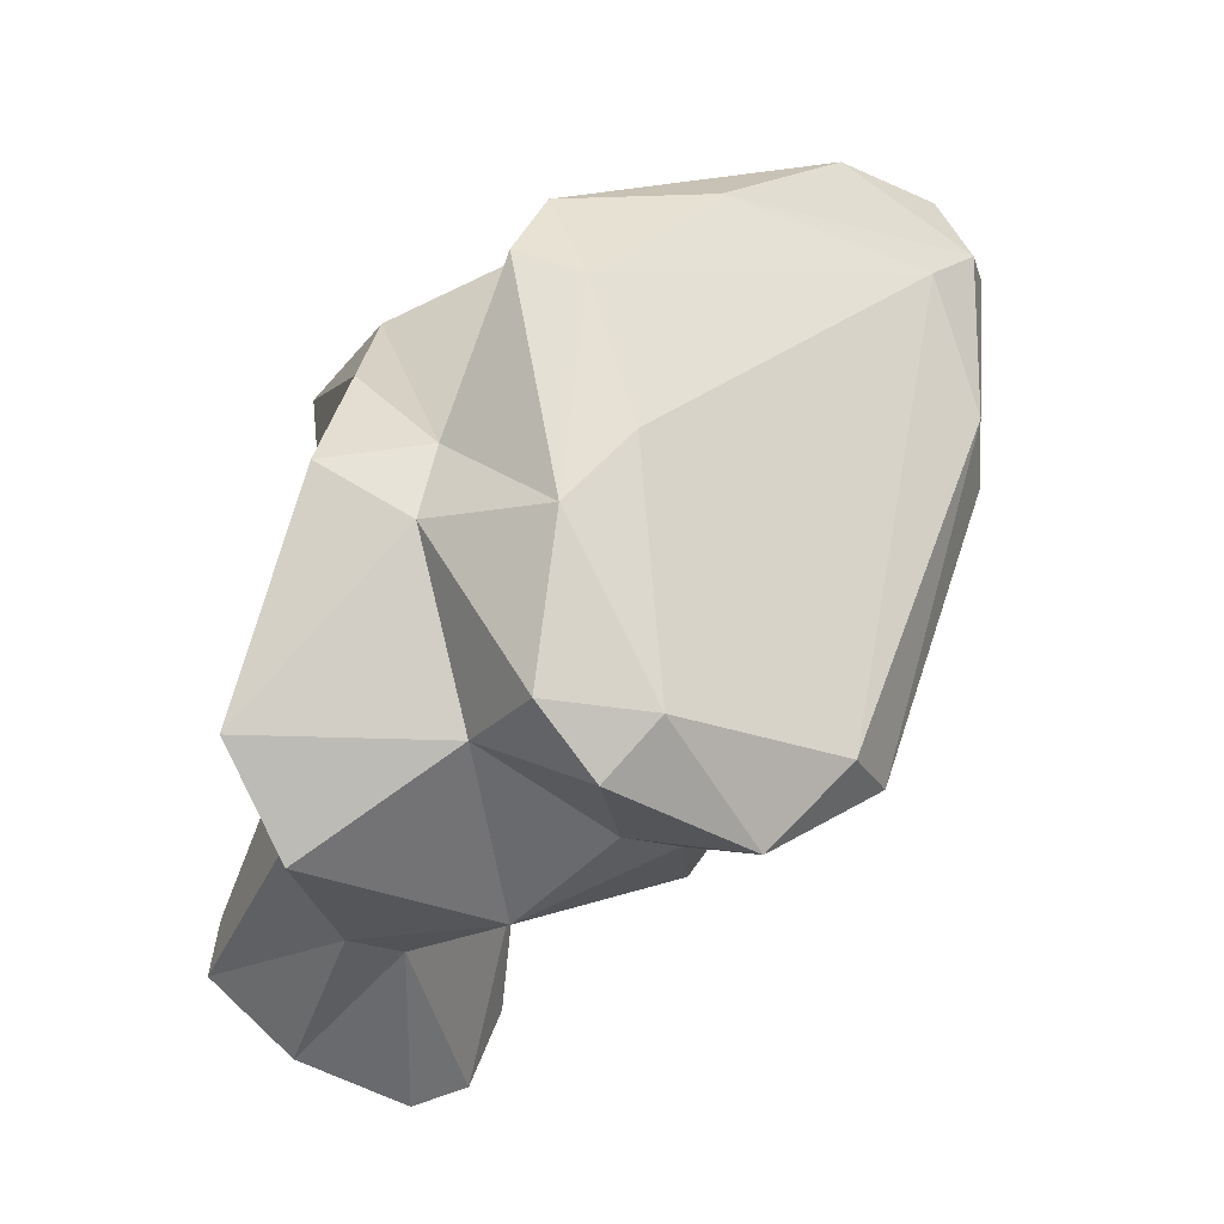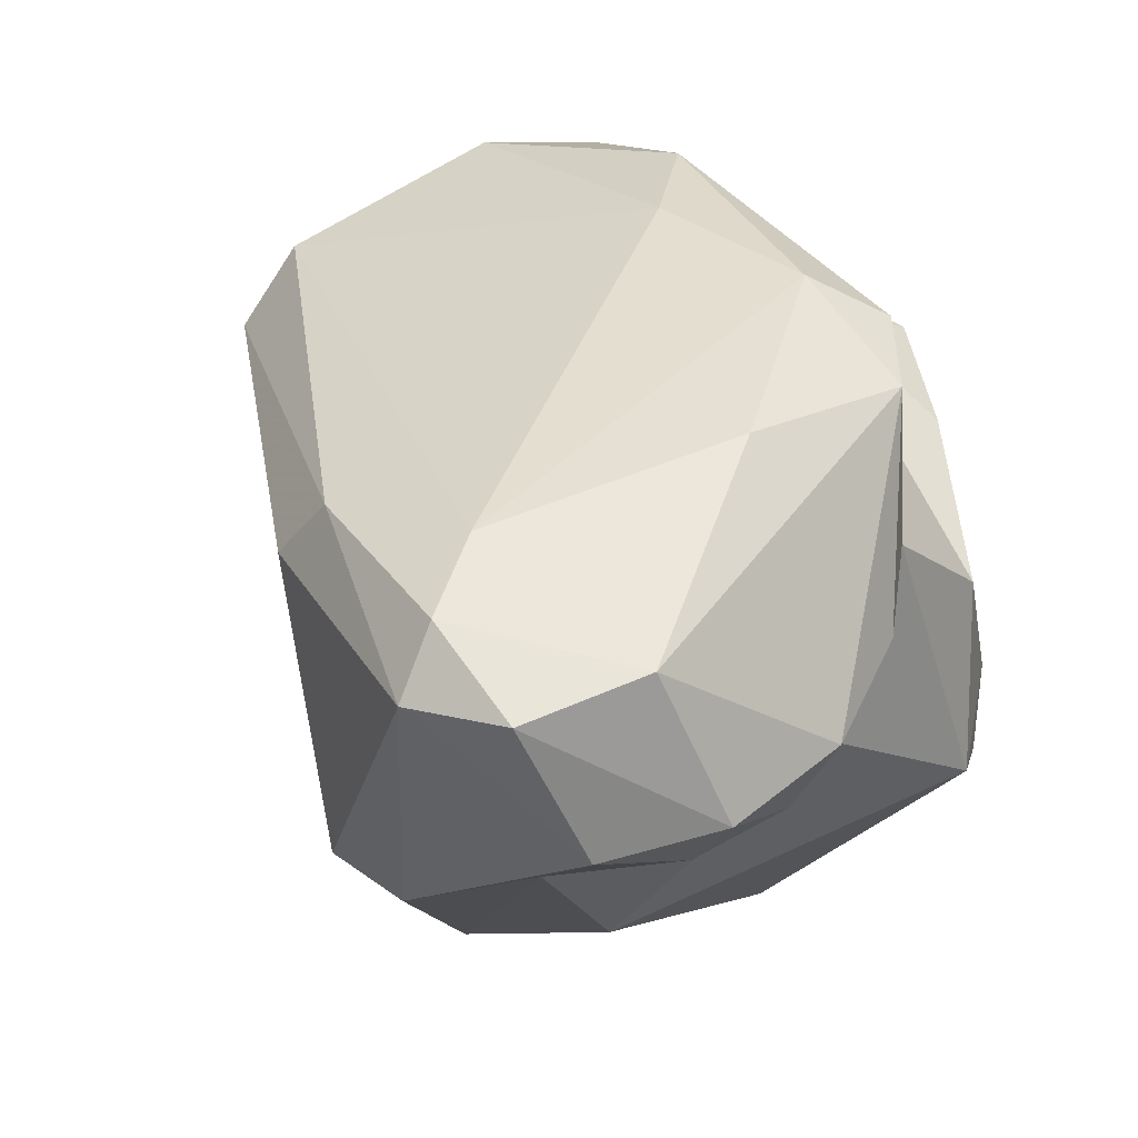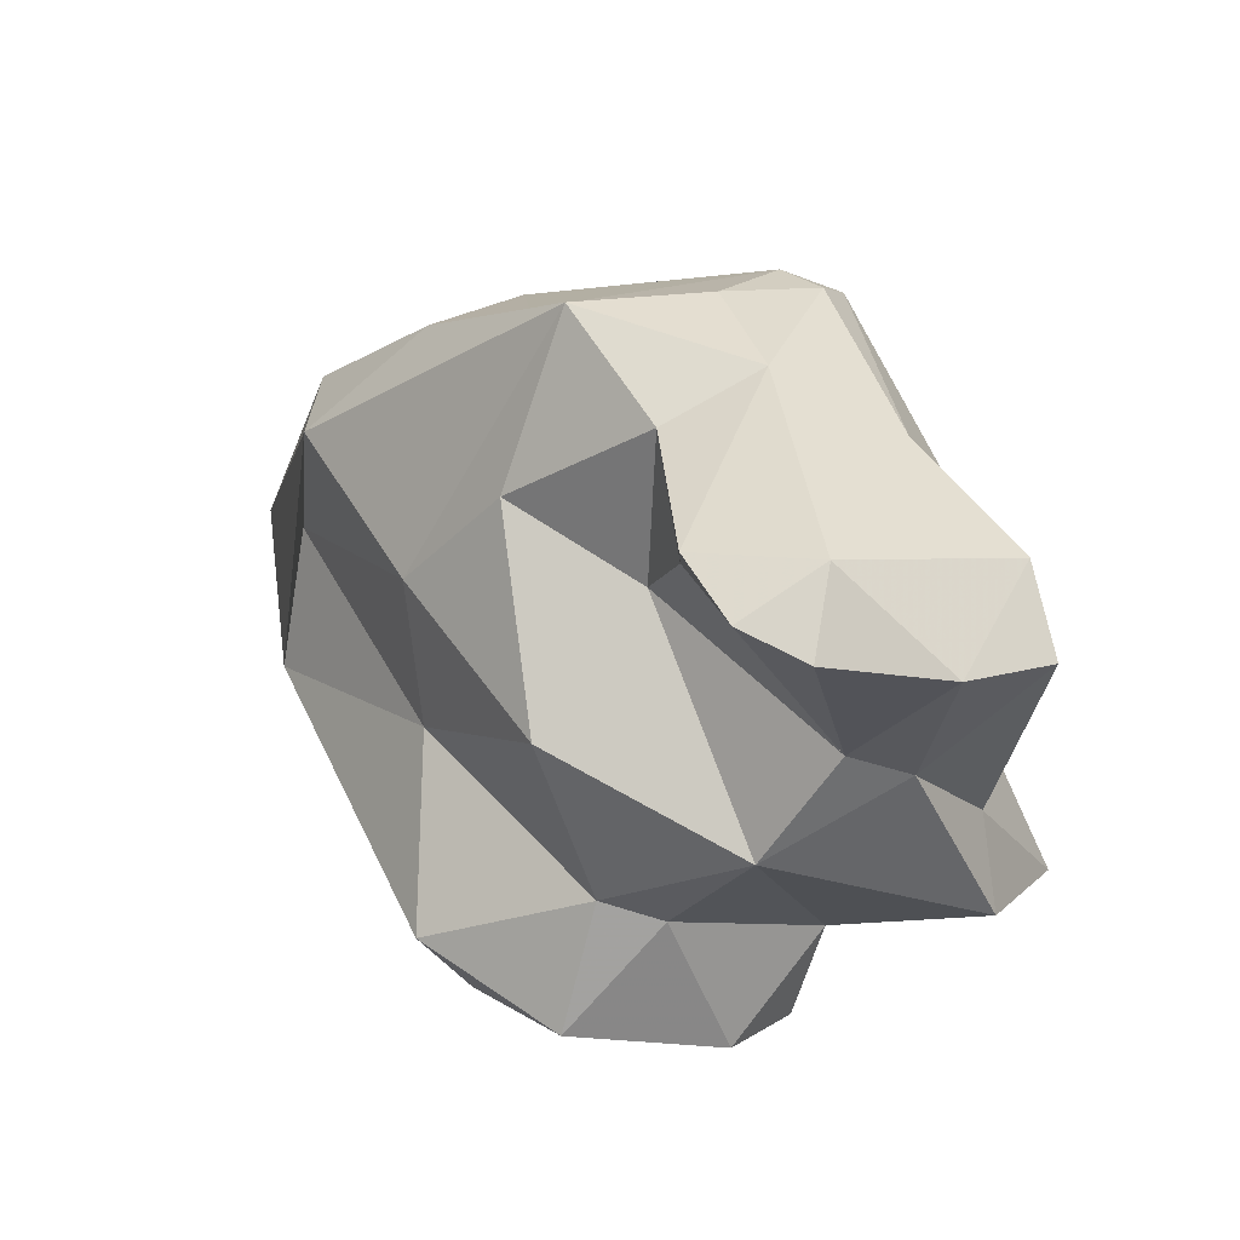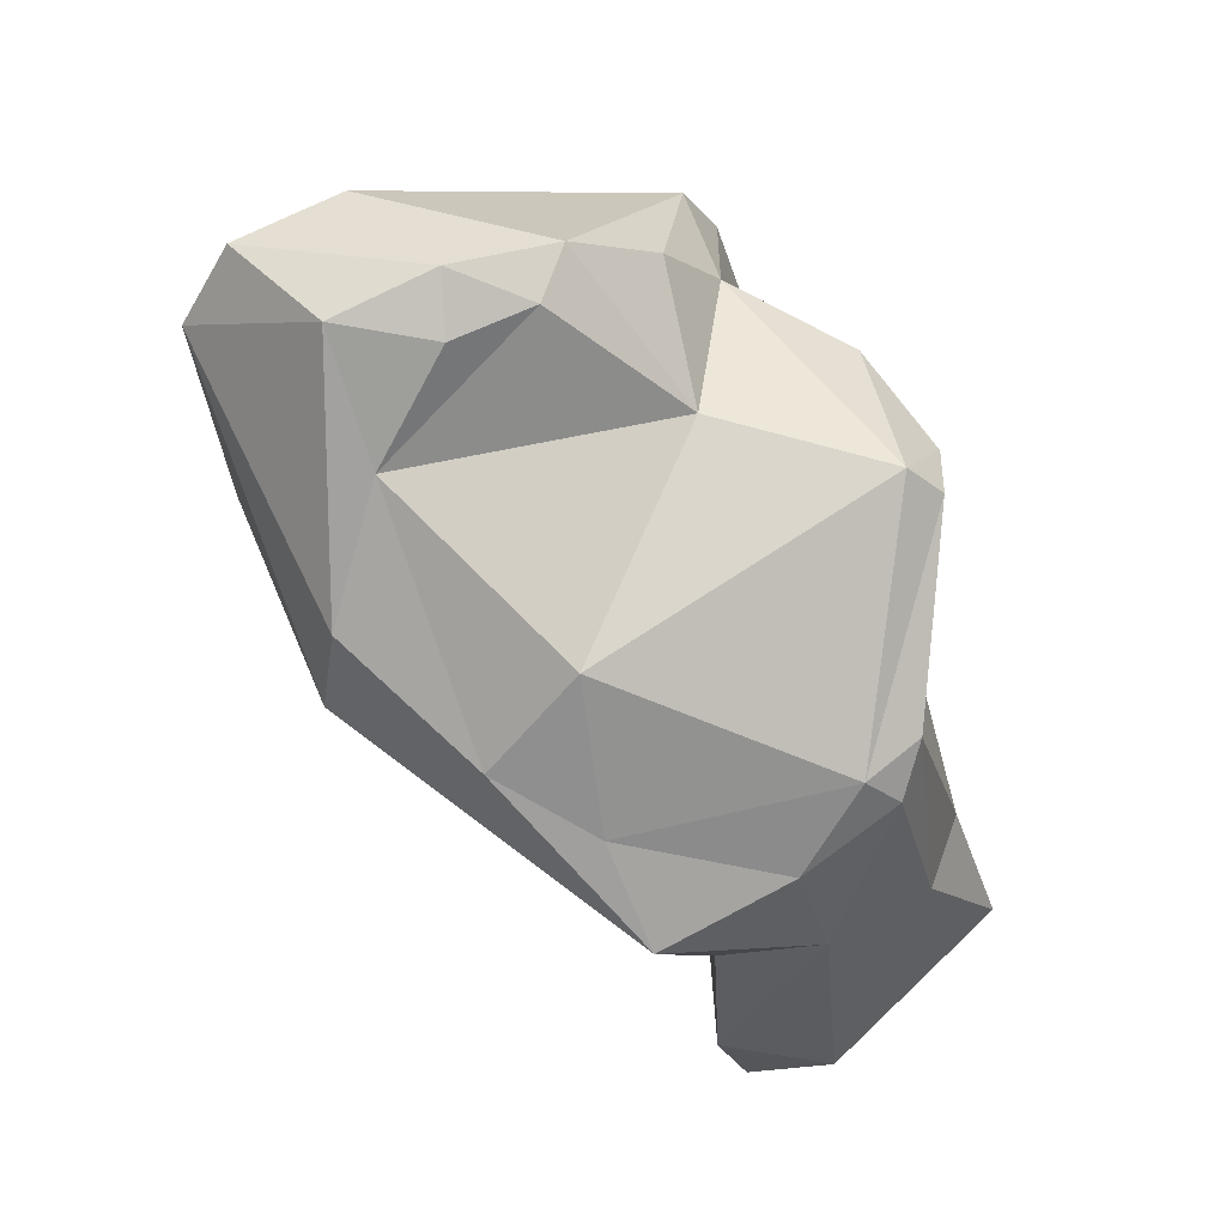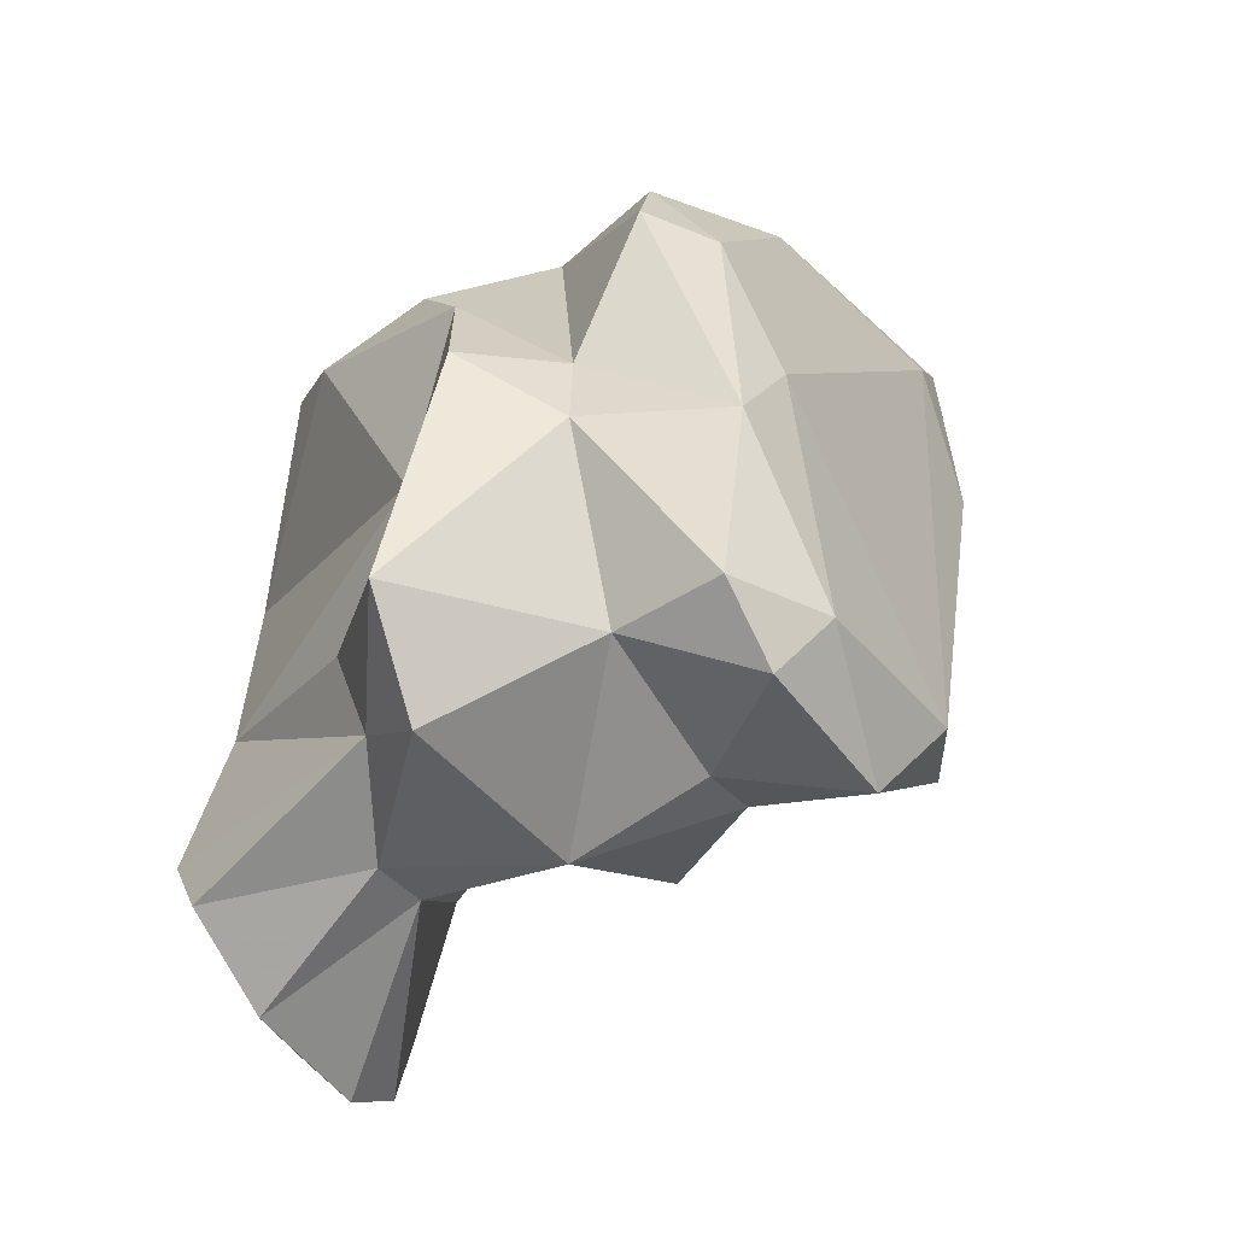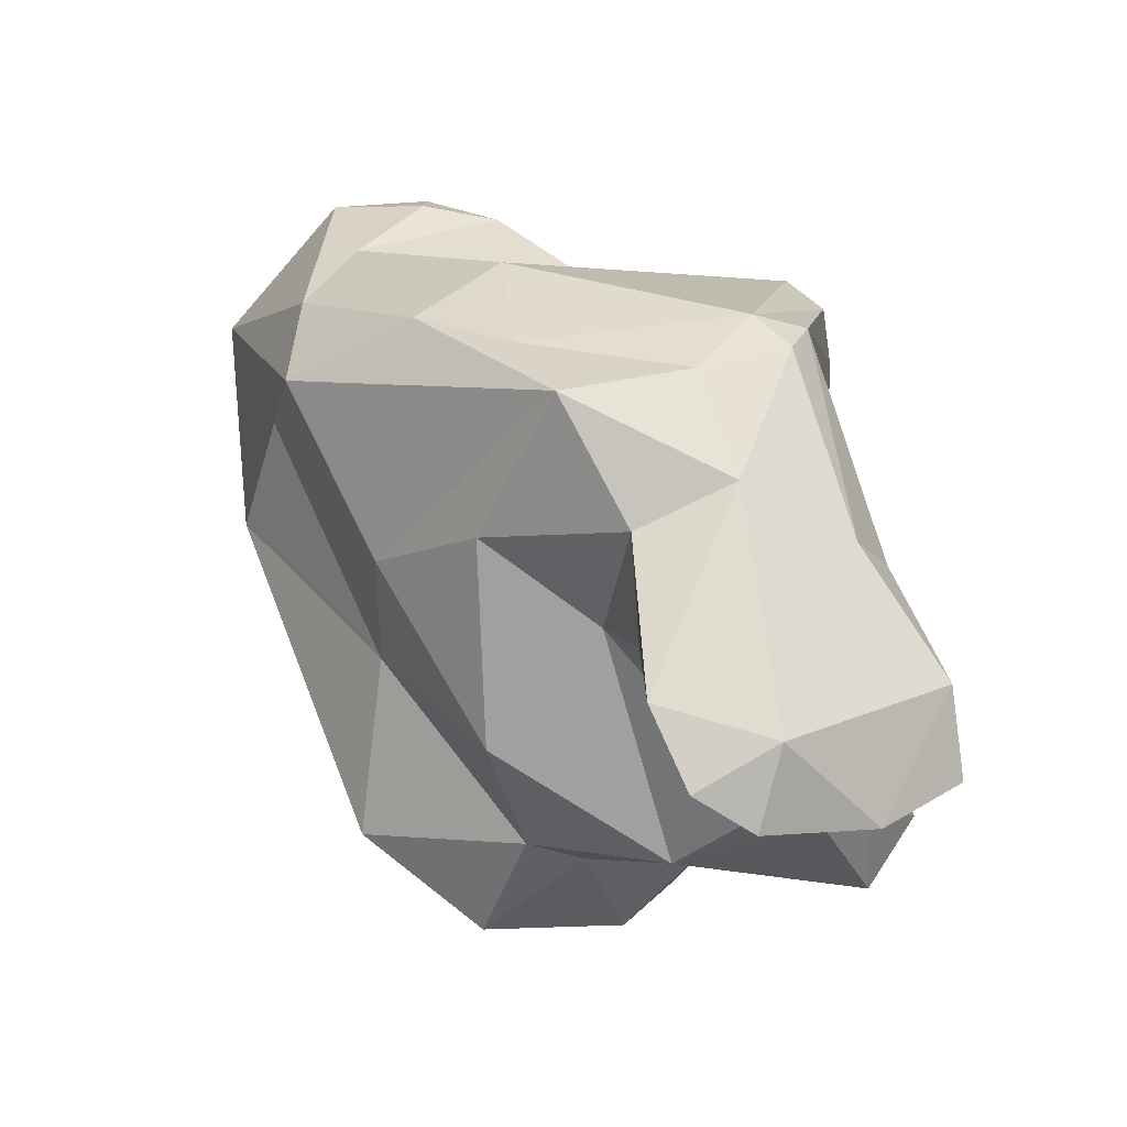
<metadata>
{"format":"obj","ext":"obj","renderer":"f3d","projection":"perspective","resolution":1024,"background":"white","views":[{"elev":-13.0,"azim":-9.9,"up":"+Y"},{"elev":12.6,"azim":147.0,"up":"+Z"},{"elev":-63.1,"azim":-174.3,"up":"+Y"},{"elev":39.3,"azim":172.3,"up":"+Y"},{"elev":-28.4,"azim":-33.1,"up":"+Y"},{"elev":-40.2,"azim":179.3,"up":"+Y"}]}
</metadata>
<code>
v 175 257.2 82.24
v 174.3 261.4 87.63
v 172.8 263.2 90.42
v 173.2 260.5 81.37
v 174.1 263.5 86.6
v 172.9 259 82.99
v 175 272.6 83.48
v 174.4 263.8 81.27
v 175.1 267.5 87.56
v 176.6 267.6 91.5
v 176.2 268.8 78.57
v 176.2 273.6 81.62
v 174.5 269.2 90.16
v 175.3 272.8 81.76
v 175.8 259.6 85.59
v 175.3 263.2 79.65
v 175.5 271.6 88.58
v 177.2 269.5 90.79
v 178.1 263.5 77.97
v 176.7 267.6 77.95
v 176.4 273.9 85.66
v 174.2 260.6 89.76
v 177.3 257.6 79.61
v 179.2 256.7 80.37
v 179.2 275.1 86.99
v 177.8 256.2 81.11
v 180.3 274.4 83.07
v 178.7 263.5 93.89
v 180.1 258.6 79.66
v 183.4 271.2 78.79
v 179.2 259.8 87.51
v 178.6 273.8 91.22
v 179.3 267.5 93.95
v 177.6 268.4 77.75
v 177.2 259.4 84.91
v 180.1 273 92.05
v 178.9 266.3 77.32
v 177.8 263.1 91.3
v 180.7 276.7 85.67
v 180.4 262.6 78.75
v 180.2 261.3 81.22
v 180.9 262.9 82.43
v 183.6 261.2 85.02
v 181.2 261.4 89.77
v 183.9 264 80.56
v 182.7 261.3 89.05
v 182.9 278 84.27
v 183 267.4 77.75
v 181 269.4 93.08
v 180.1 261.8 93.52
v 181.4 263.3 93.98
v 183.6 277.4 83.03
v 182.1 265 76.76
v 185.4 269 78.48
v 186.3 265.2 82.84
v 187.2 274.6 81.58
v 185.5 278.3 83.23
v 186.3 265.1 86.49
v 183.8 260.8 92.07
v 185.6 277.1 82.31
v 179.6 275.4 90.15
v 185.8 262.8 91.98
v 188.3 271.4 80.42
v 183.5 276 89.73
v 188 277.5 82.76
v 189.7 277.7 85.55
v 188.8 274.9 88.33
v 186.9 262.5 90.34
v 187.2 278.3 86.3
v 189.2 270.7 83.91
v 189.9 271.5 88.34
v 188.6 269.2 80.83
v 190.1 270.1 87.23
v 190.2 275.8 87.12
v 190.8 275.8 85.64
g foo
f 26 1 23
f 24 26 23
f 29 24 23
f 6 4 1
f 23 1 4
f 29 23 19
f 23 4 16
f 19 23 16
f 16 4 8
f 29 19 40
f 53 40 19
f 20 19 16
f 8 11 16
f 20 16 11
f 37 19 20
f 53 19 37
f 37 20 34
f 34 20 11
f 6 1 15
f 15 1 35
f 35 1 26
f 35 26 24
f 15 2 6
f 6 2 4
f 41 35 24
f 41 24 29
f 5 8 2
f 8 4 2
f 42 35 41
f 41 29 40
f 41 40 42
f 40 45 42
f 9 8 5
f 45 40 53
f 45 53 55
f 9 11 8
f 7 9 17
f 11 9 7
f 37 48 53
f 14 11 7
f 34 48 37
f 54 53 48
f 34 11 14
f 30 48 34
f 54 48 30
f 7 12 14
f 34 14 12
f 12 30 34
f 22 2 15
f 35 31 15
f 15 31 22
f 3 2 22
f 31 35 42
f 31 42 43
f 5 2 3
f 45 43 42
f 9 5 3
f 55 43 45
f 9 3 13
f 72 55 53
f 13 17 9
f 54 72 53
f 21 7 17
f 72 54 63
f 56 54 30
f 63 54 56
f 56 30 27
f 21 12 7
f 12 27 30
f 21 25 12
f 25 27 12
f 3 22 38
f 38 22 31
f 44 38 31
f 43 46 31
f 46 44 31
f 10 3 38
f 46 43 58
f 43 55 58
f 13 3 10
f 70 58 55
f 18 13 10
f 55 72 70
f 17 13 18
f 21 17 18
f 18 25 21
f 63 56 65
f 56 27 52
f 39 27 25
f 56 52 60
f 65 56 60
f 47 27 39
f 52 27 47
f 65 60 57
f 47 57 52
f 60 52 57
f 50 38 44
f 50 44 59
f 46 59 44
f 59 46 68
f 50 28 38
f 68 46 58
f 28 10 38
f 28 33 10
f 68 58 73
f 73 58 70
f 10 33 18
f 33 32 18
f 72 73 70
f 32 25 18
f 63 75 72
f 75 73 72
f 32 61 25
f 75 63 65
f 39 25 61
f 75 65 66
f 61 47 39
f 61 69 47
f 69 66 57
f 57 66 65
f 57 47 69
f 51 28 50
f 62 51 59
f 51 50 59
f 68 62 59
f 33 28 51
f 49 33 51
f 49 51 62
f 71 62 68
f 68 73 71
f 36 32 33
f 36 33 49
f 67 49 62
f 67 62 71
f 75 71 73
f 36 49 67
f 74 67 71
f 74 71 75
f 61 32 36
f 64 61 36
f 64 36 67
f 64 67 74
f 74 75 66
f 69 61 64
f 69 64 74
f 66 69 74
g

</code>
